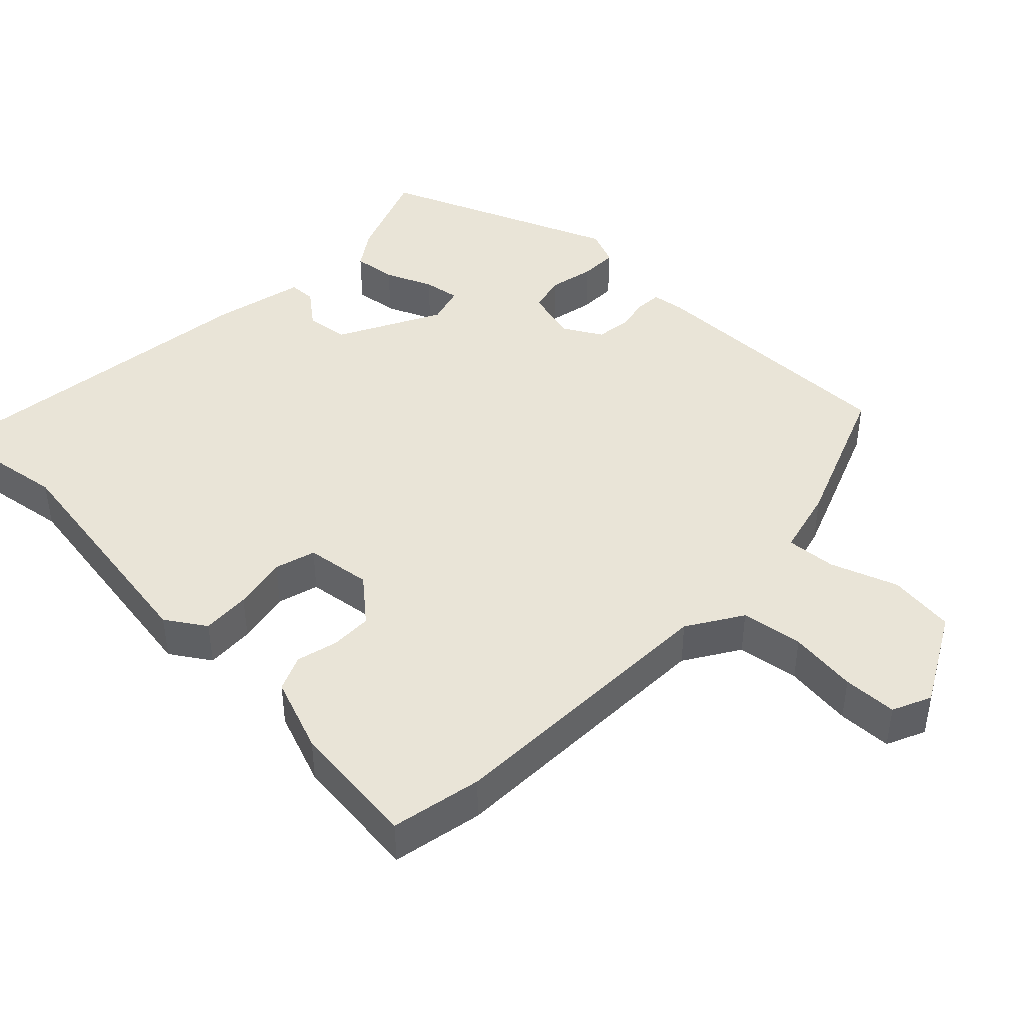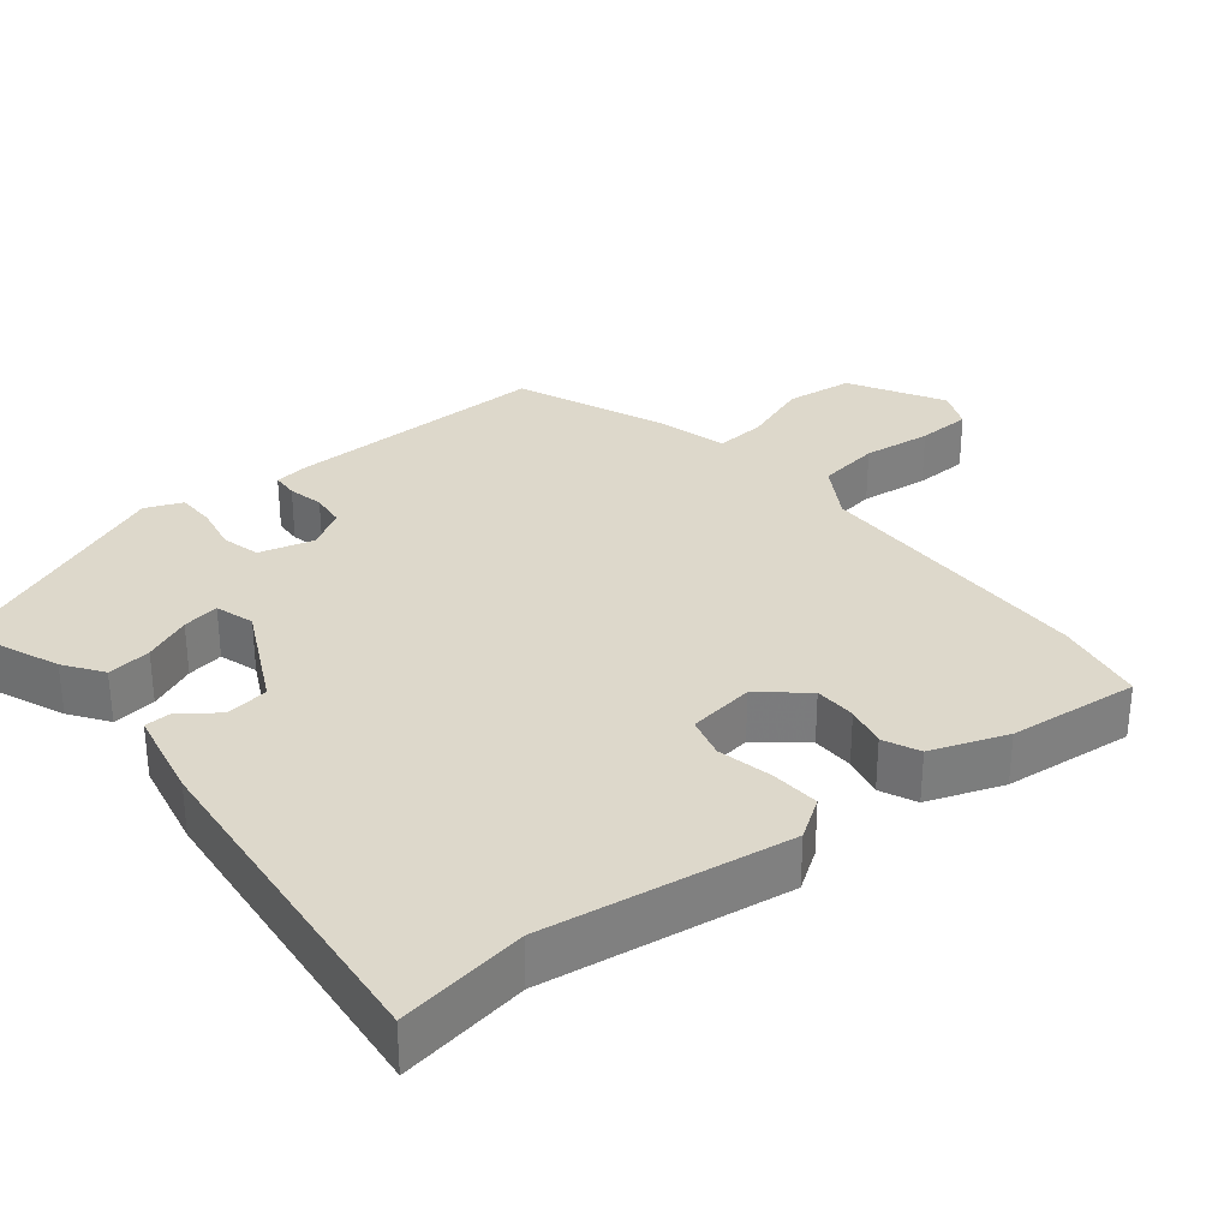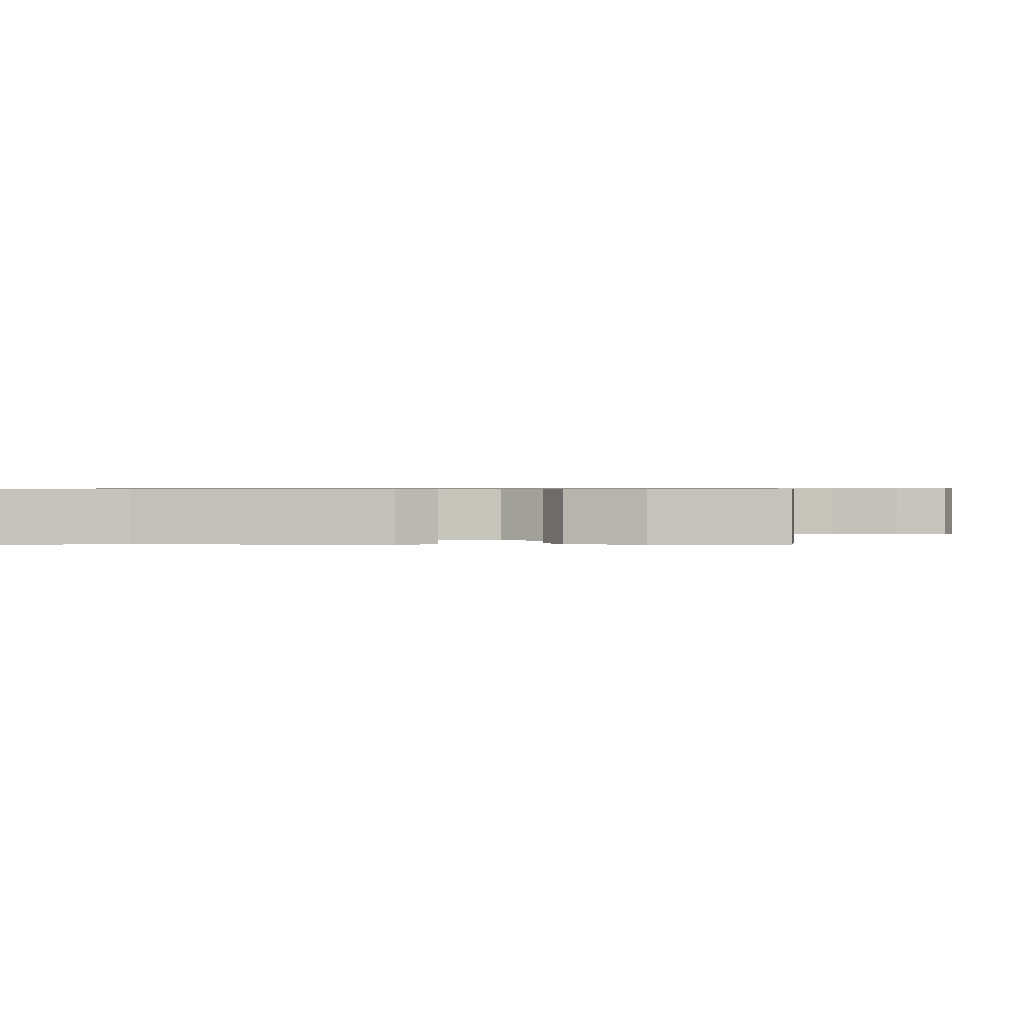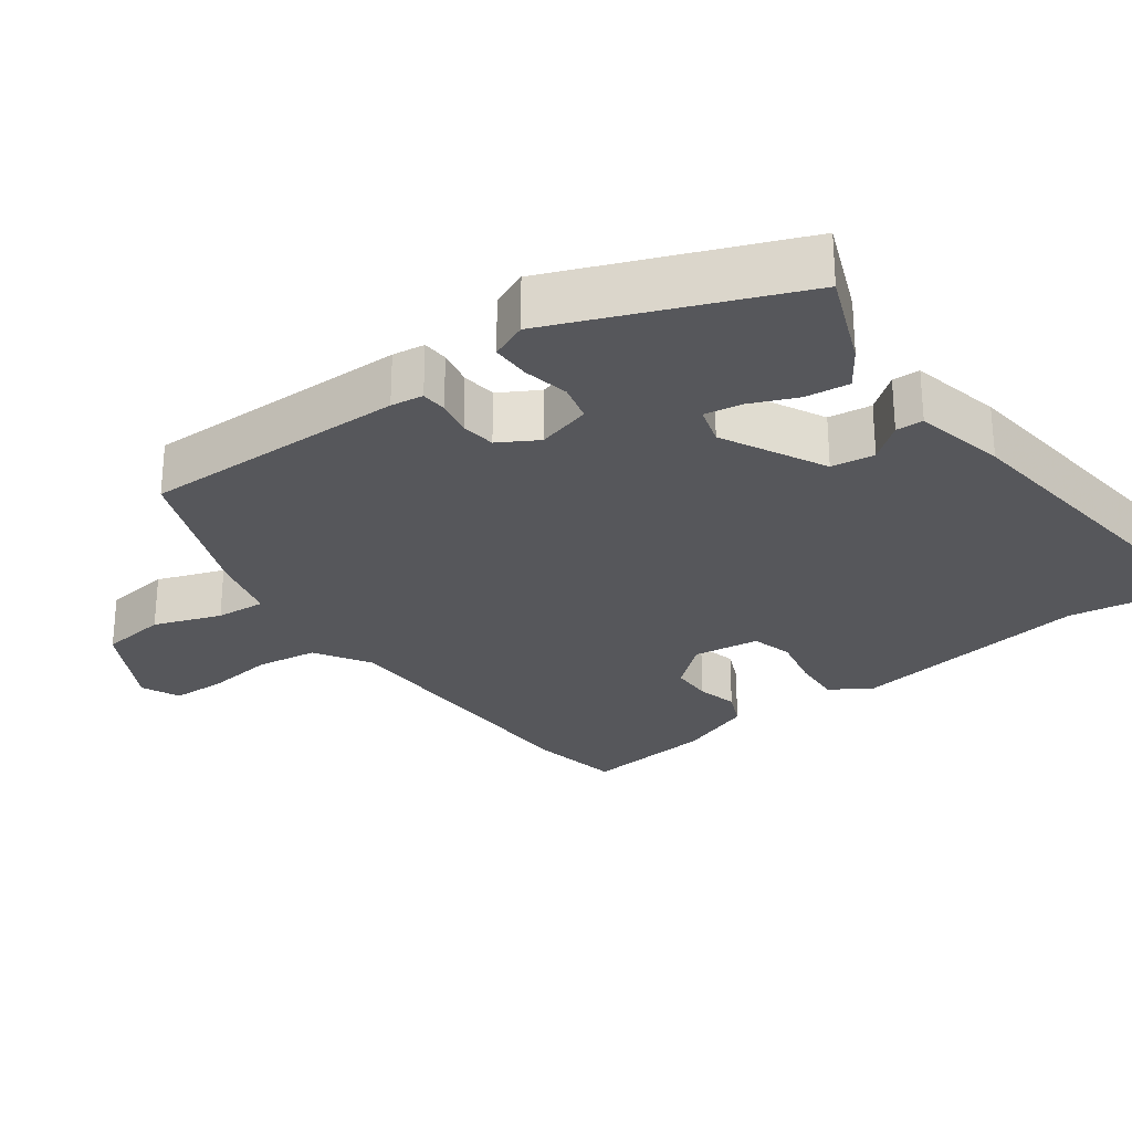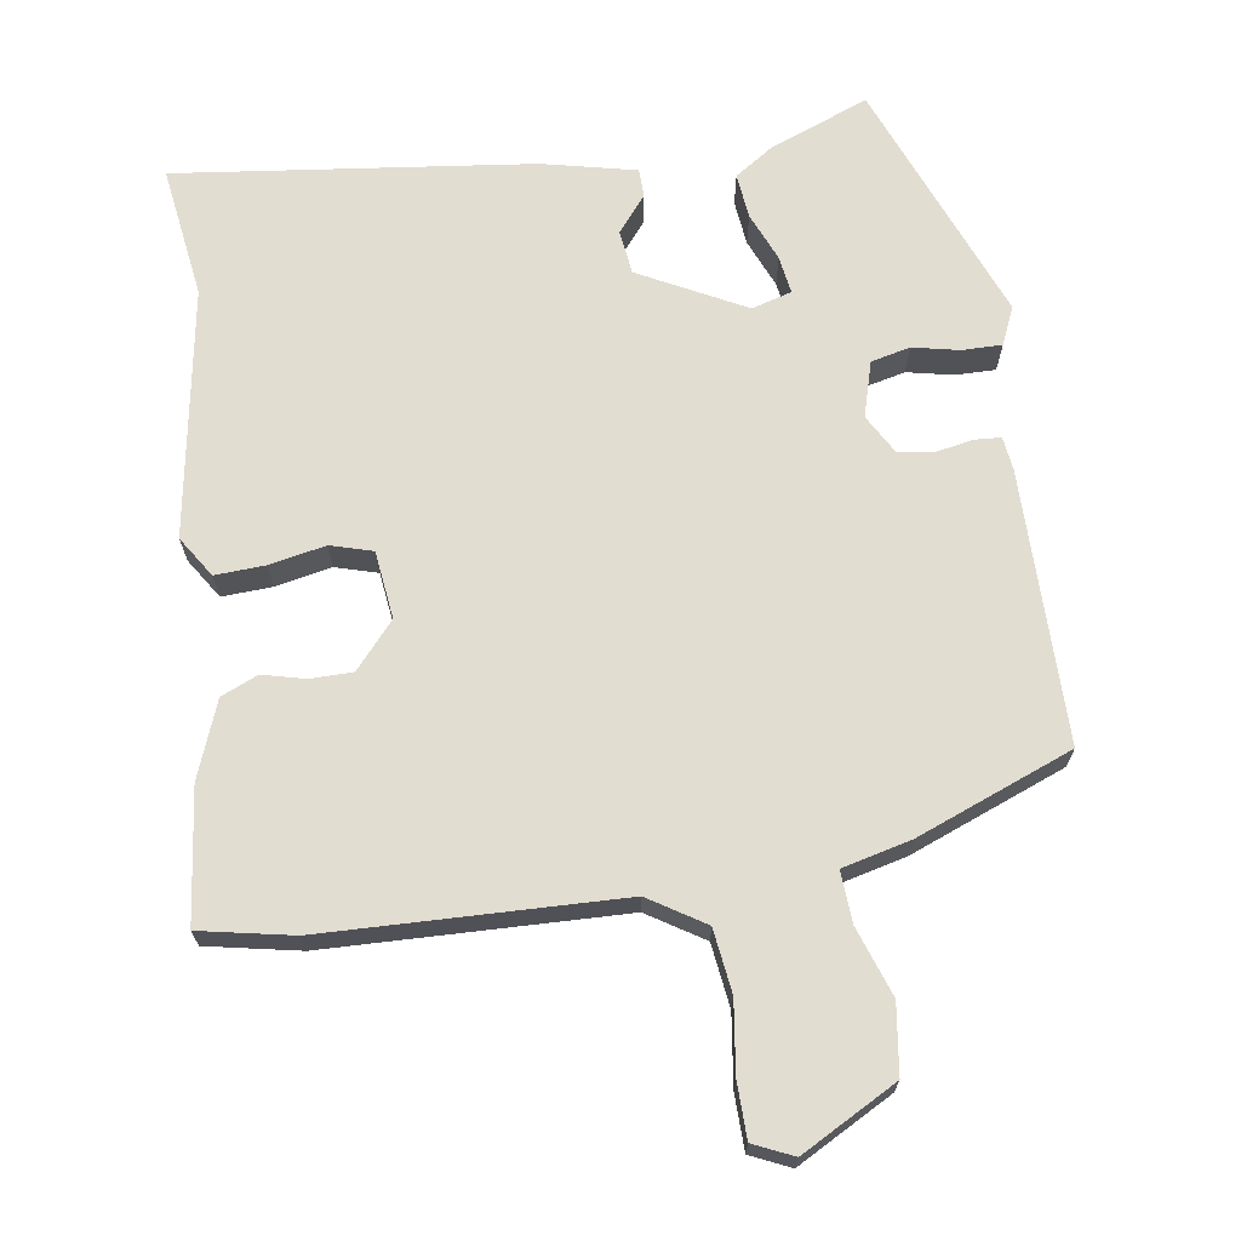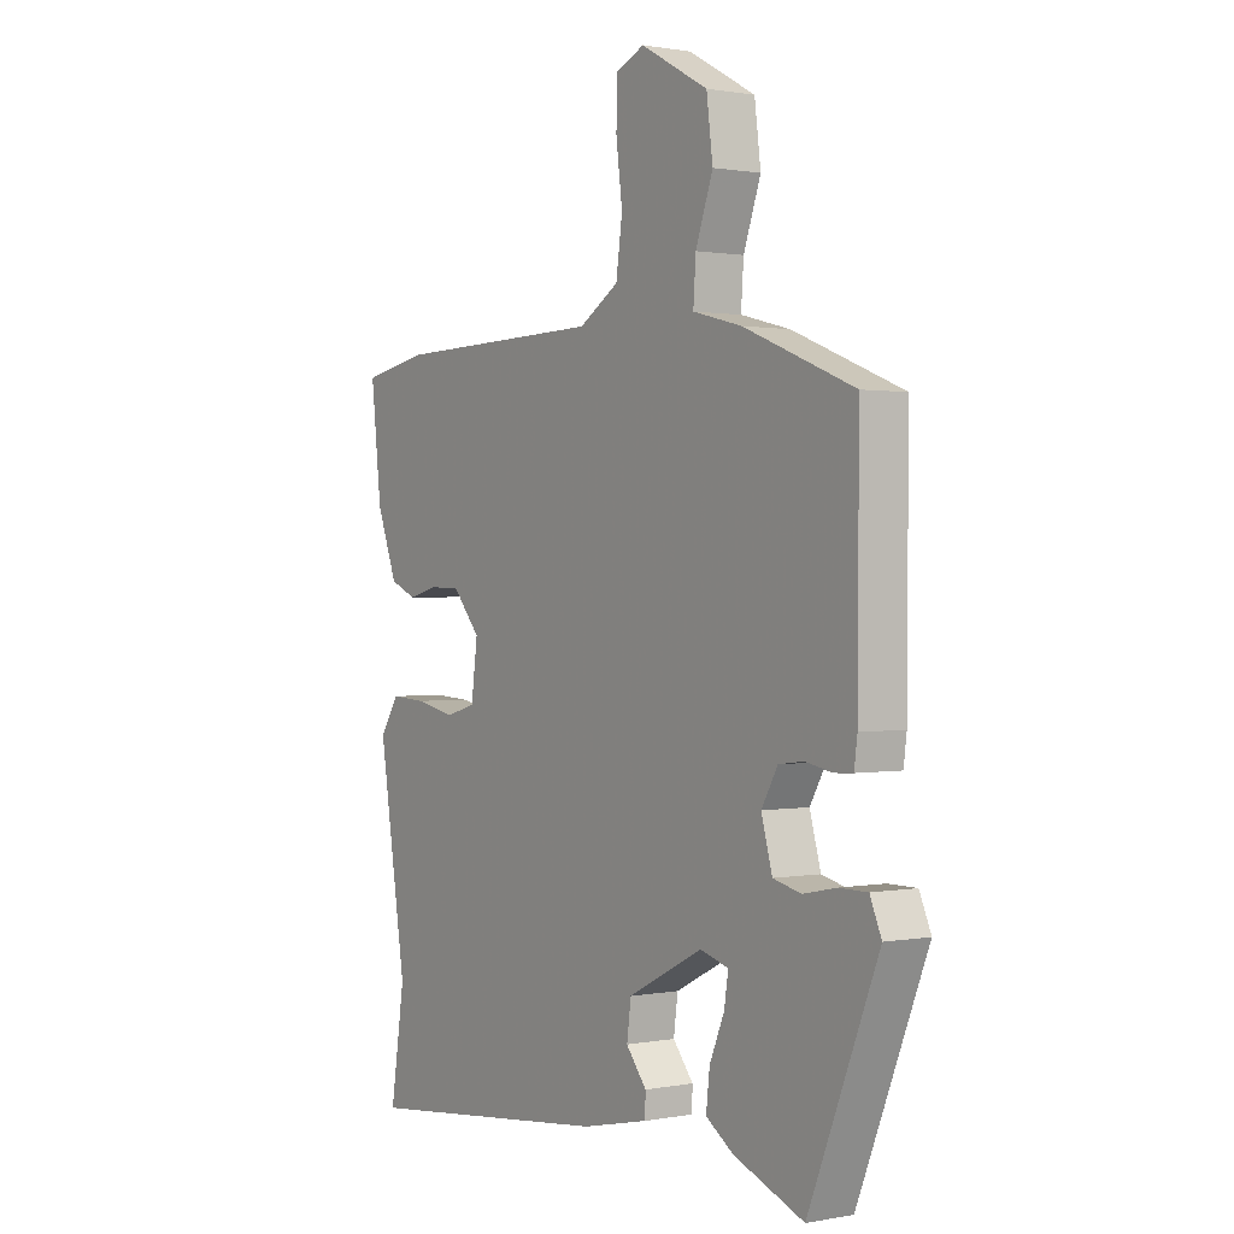
<metadata>
{"format":"obj","ext":"obj","renderer":"f3d","projection":"perspective","resolution":1024,"background":"white","views":[{"elev":43.2,"azim":-45.8,"up":"+Y"},{"elev":31.3,"azim":-129.5,"up":"+Y"},{"elev":0.7,"azim":-92.5,"up":"+Y"},{"elev":-27.1,"azim":126.1,"up":"+Y"},{"elev":68.5,"azim":-8.1,"up":"+Y"},{"elev":0.9,"azim":55.5,"up":"+Z"}]}
</metadata>
<code>
v -0.504 0.07 -0.526
v -0.477 0.07 -0.347
v -0.53 0.07 -0.009
v -0.494 0.07 0.046
v -0.426 0.07 0.042
v -0.35 0.07 0.026
v -0.293 0.07 0.042
v -0.281 0.07 0.134
v -0.334 0.07 0.196
v -0.392 0.07 0.197
v -0.449 0.07 0.183
v -0.499 0.07 0.205
v -0.538 0.07 0.309
v -0.558 0.07 0.489
v -0.432 0.07 0.513
v -0.032 0.07 0.522
v 0.044 0.07 0.569
v 0.056 0.07 0.655
v 0.044 0.07 0.75
v 0.046 0.07 0.825
v 0.1 0.07 0.849
v 0.229 0.07 0.778
v 0.241 0.07 0.685
v 0.208 0.07 0.592
v 0.203 0.07 0.522
v 0.297 0.07 0.498
v 0.507 0.07 0.414
v 0.505 0.07 0.044
v 0.499 0.07 -0.001
v 0.463 0.07 -0.003
v 0.413 0.07 0.007
v 0.365 0.07 0.001
v 0.334 0.07 -0.053
v 0.355 0.07 -0.128
v 0.408 0.07 -0.141
v 0.471 0.07 -0.128
v 0.525 0.07 -0.128
v 0.547 0.07 -0.179
v 0.415 0.07 -0.507
v 0.282 0.07 -0.454
v 0.229 0.07 -0.418
v 0.236 0.07 -0.357
v 0.264 0.07 -0.291
v 0.272 0.07 -0.24
v 0.218 0.07 -0.224
v 0.075 0.07 -0.297
v 0.067 0.07 -0.357
v 0.106 0.07 -0.406
v 0.105 0.07 -0.444
v -0.022 0.07 -0.472
v -0.504 0 -0.526
v -0.477 0 -0.347
v -0.53 0 -0.009
v -0.494 0 0.046
v -0.426 0 0.042
v -0.35 0 0.026
v -0.293 0 0.042
v -0.281 0 0.134
v -0.334 0 0.196
v -0.392 0 0.197
v -0.449 0 0.183
v -0.499 0 0.205
v -0.538 0 0.309
v -0.558 0 0.489
v -0.432 0 0.513
v -0.032 0 0.522
v 0.044 0 0.569
v 0.056 0 0.655
v 0.044 0 0.75
v 0.046 0 0.825
v 0.1 0 0.849
v 0.229 0 0.778
v 0.241 0 0.685
v 0.208 0 0.592
v 0.203 0 0.522
v 0.297 0 0.498
v 0.507 0 0.414
v 0.505 0 0.044
v 0.499 0 -0.001
v 0.463 0 -0.003
v 0.413 0 0.007
v 0.365 0 0.001
v 0.334 0 -0.053
v 0.355 0 -0.128
v 0.408 0 -0.141
v 0.471 0 -0.128
v 0.525 0 -0.128
v 0.547 0 -0.179
v 0.415 0 -0.507
v 0.282 0 -0.454
v 0.229 0 -0.418
v 0.236 0 -0.357
v 0.264 0 -0.291
v 0.272 0 -0.24
v 0.218 0 -0.224
v 0.075 0 -0.297
v 0.067 0 -0.357
v 0.106 0 -0.406
v 0.105 0 -0.444
v -0.022 0 -0.472
f 47 48 49 50
f 46 47 50 1
f 45 46 1 2
f 40 41 42 43
f 40 43 44
f 39 40 44
f 38 39 44
f 35 36 37 38
f 34 35 38 44
f 33 34 44 45
f 28 29 30 31
f 28 31 32
f 25 26 27 28
f 25 28 32
f 21 22 23 24
f 21 24 25
f 18 19 20 21
f 17 18 21 25
f 16 17 25 32
f 10 11 12 13
f 9 10 13 14
f 8 9 14 15
f 3 4 5 6
f 45 2 3 6
f 45 6 7
f 33 45 7 8
f 16 32 33
f 8 15 16 33
f 100 99 98 97
f 51 100 97 96
f 52 51 96 95
f 93 92 91 90
f 94 93 90
f 94 90 89
f 94 89 88
f 88 87 86 85
f 94 88 85 84
f 95 94 84 83
f 81 80 79 78
f 82 81 78
f 78 77 76 75
f 82 78 75
f 74 73 72 71
f 75 74 71
f 71 70 69 68
f 75 71 68 67
f 82 75 67 66
f 63 62 61 60
f 64 63 60 59
f 65 64 59 58
f 56 55 54 53
f 56 53 52 95
f 57 56 95
f 58 57 95 83
f 83 82 66
f 83 66 65 58
f 1 51 52 2
f 2 52 53 3
f 3 53 54 4
f 4 54 55 5
f 5 55 56 6
f 6 56 57 7
f 7 57 58 8
f 8 58 59 9
f 9 59 60 10
f 10 60 61 11
f 11 61 62 12
f 12 62 63 13
f 13 63 64 14
f 14 64 65 15
f 15 65 66 16
f 16 66 67 17
f 17 67 68 18
f 18 68 69 19
f 19 69 70 20
f 20 70 71 21
f 21 71 72 22
f 22 72 73 23
f 23 73 74 24
f 24 74 75 25
f 25 75 76 26
f 26 76 77 27
f 27 77 78 28
f 28 78 79 29
f 29 79 80 30
f 30 80 81 31
f 31 81 82 32
f 32 82 83 33
f 33 83 84 34
f 34 84 85 35
f 35 85 86 36
f 36 86 87 37
f 37 87 88 38
f 38 88 89 39
f 39 89 90 40
f 40 90 91 41
f 41 91 92 42
f 42 92 93 43
f 43 93 94 44
f 44 94 95 45
f 45 95 96 46
f 46 96 97 47
f 47 97 98 48
f 48 98 99 49
f 49 99 100 50
f 50 100 51 1

</code>
